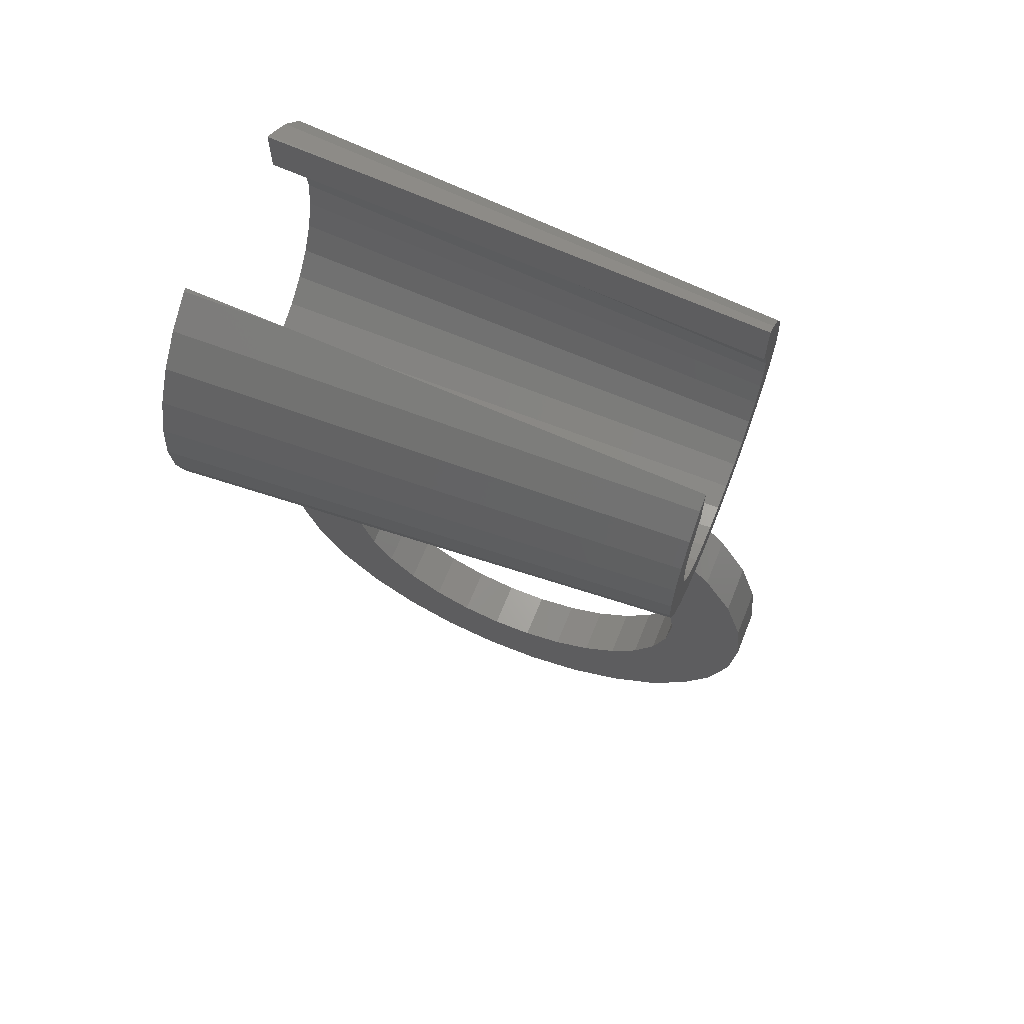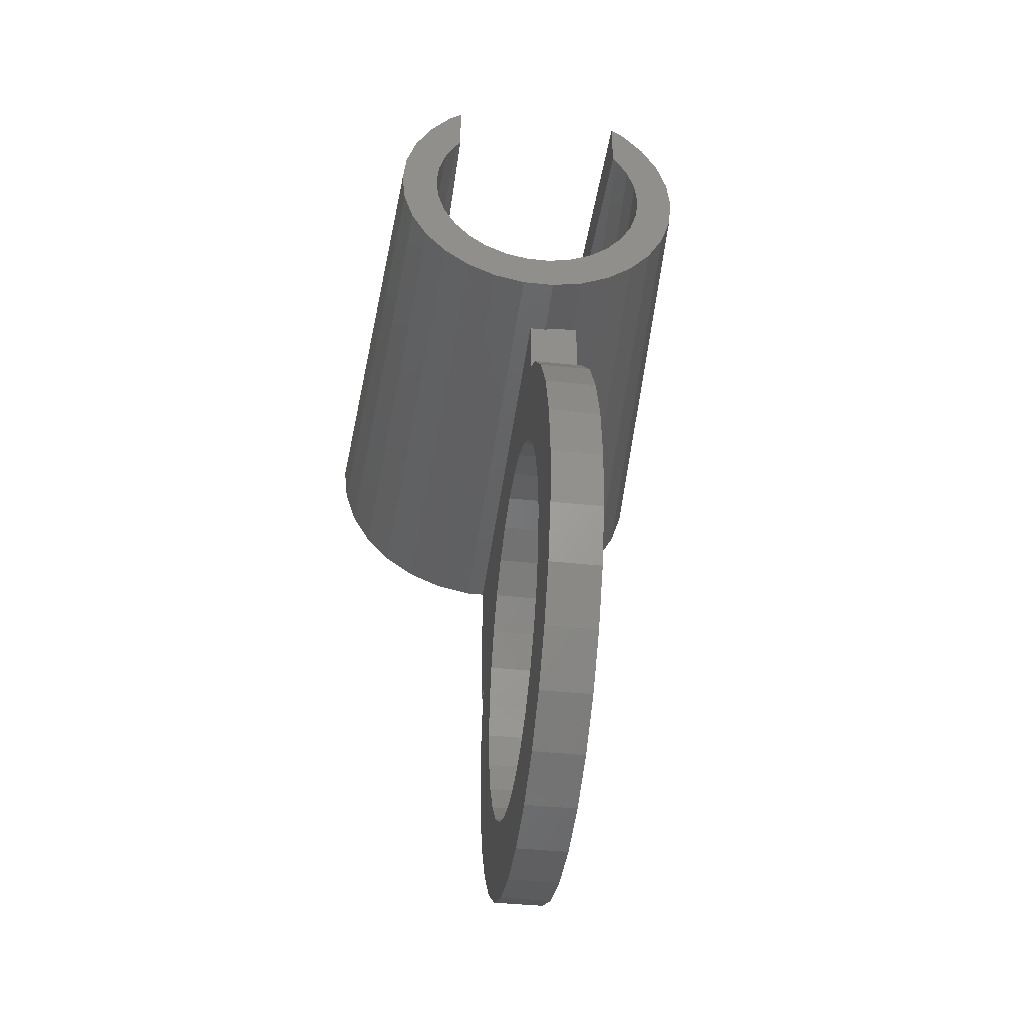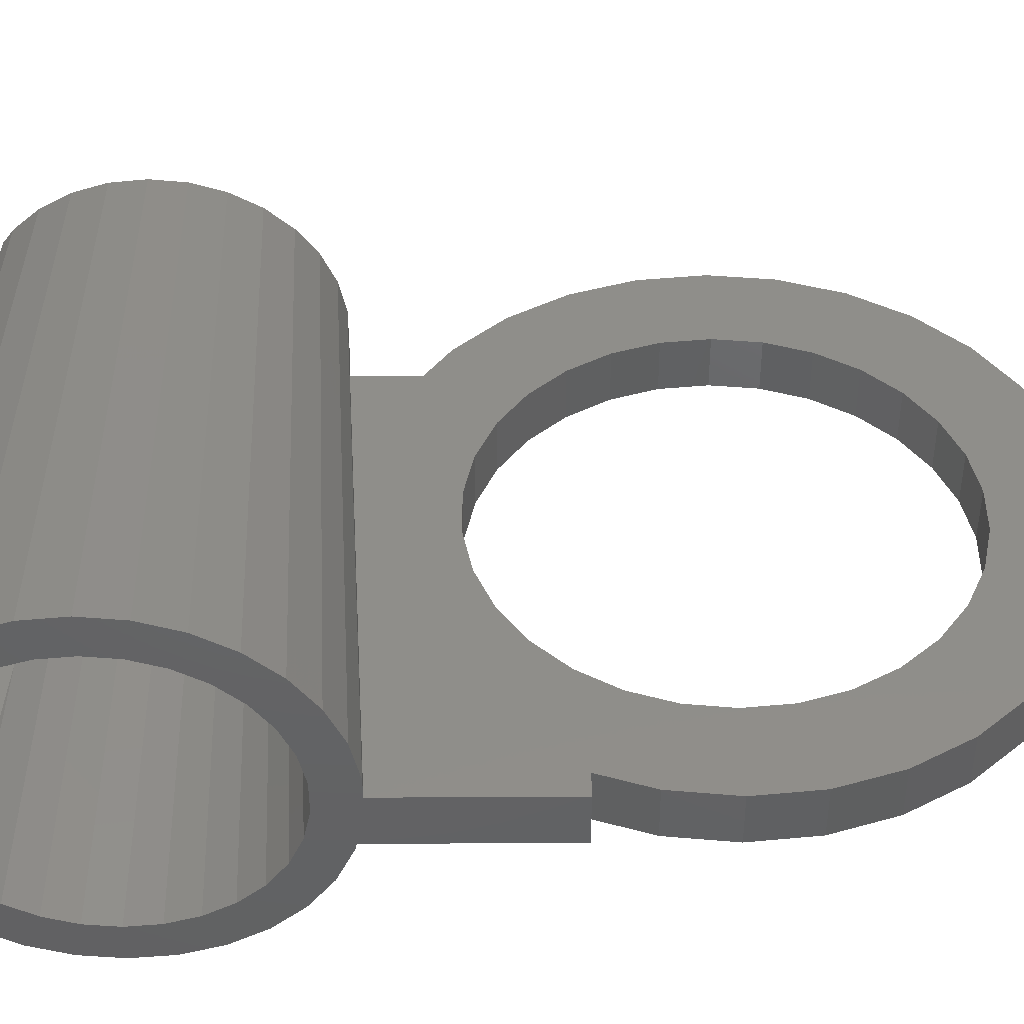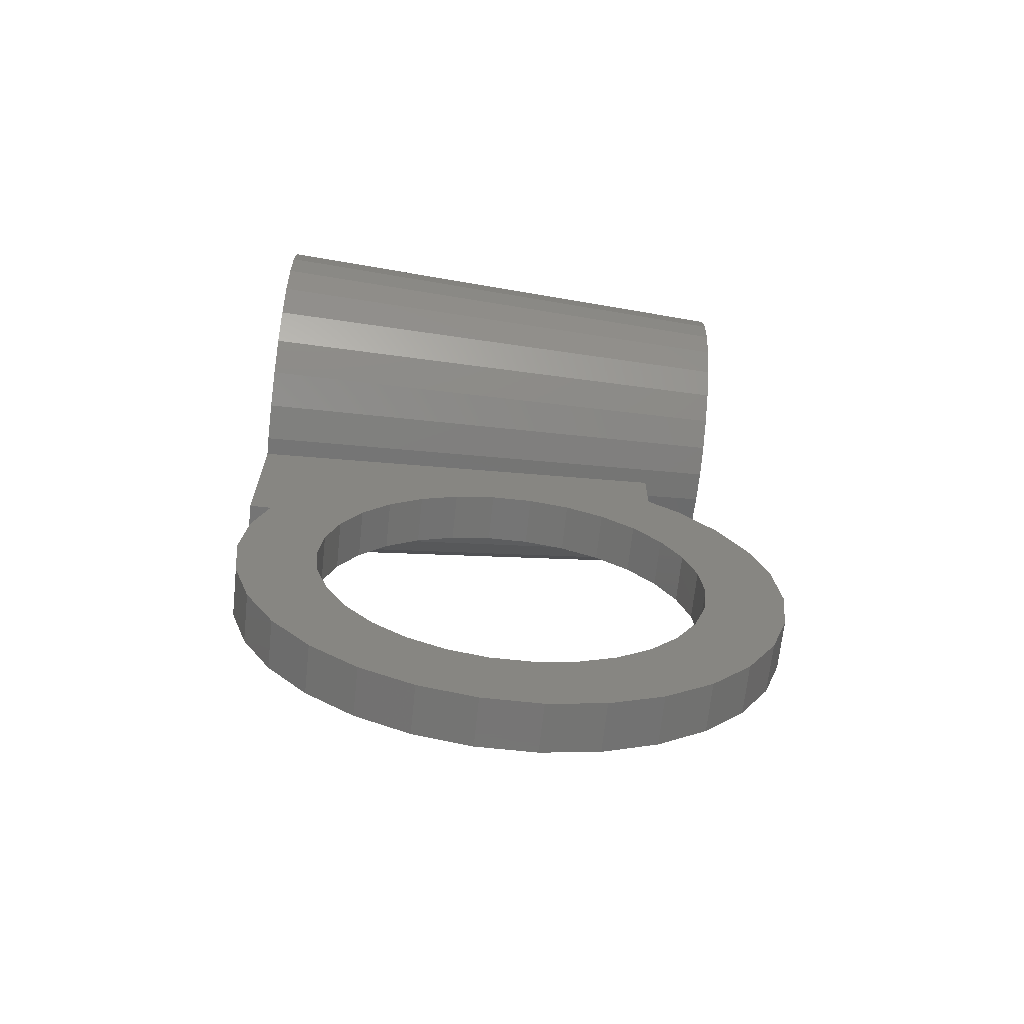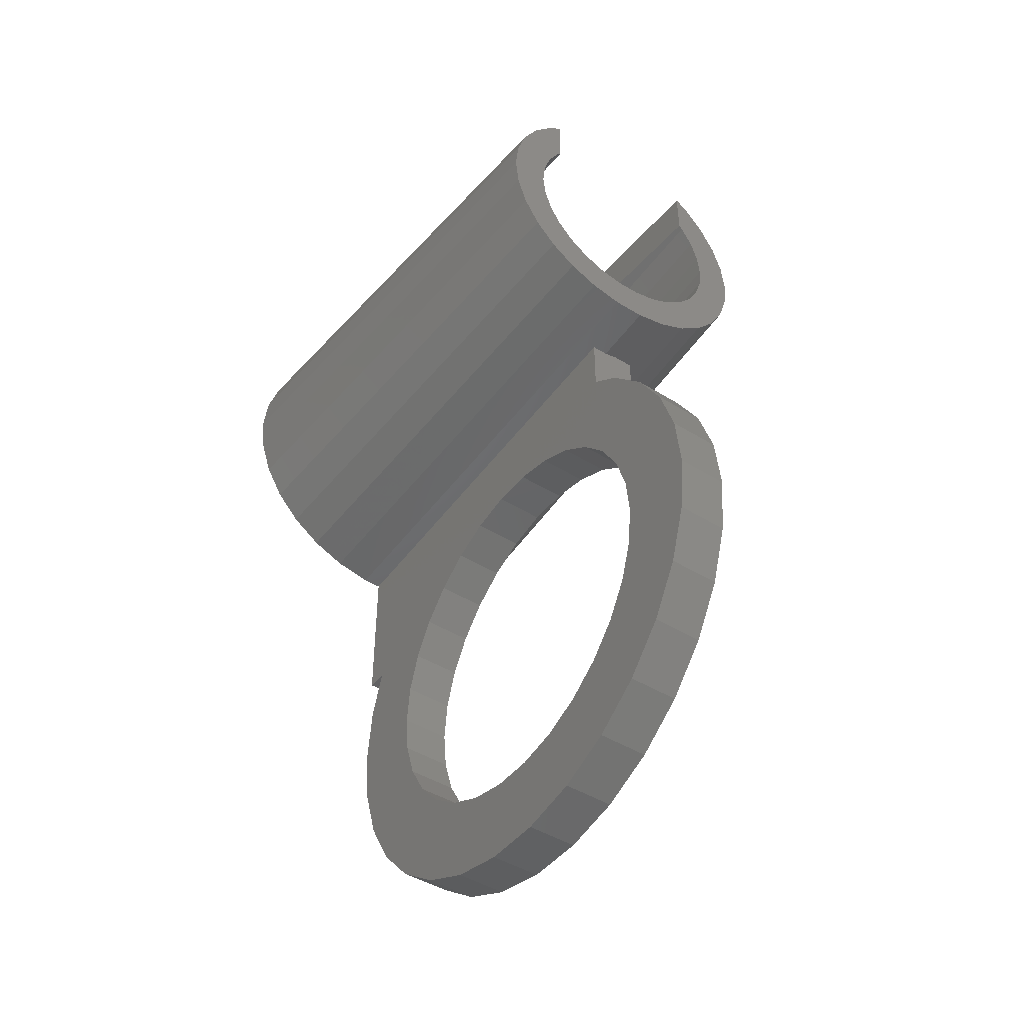
<metadata>
{"format":"stl","ext":"stl","renderer":"f3d","projection":"perspective","resolution":1024,"background":"white","views":[{"elev":66.0,"azim":-68.0,"up":"+Y"},{"elev":-40.4,"azim":-7.4,"up":"+Y"},{"elev":-45.8,"azim":-89.7,"up":"+Z"},{"elev":-67.6,"azim":-96.1,"up":"+Y"},{"elev":-45.3,"azim":-35.4,"up":"+Y"}]}
</metadata>
<code>
# stl→obj: 252 verts, 504 faces
v 14.5 0 0
v 11.74 2.495 40
v 12 0 40
v 14.18 3.015 0
v -6 -10.39 40
v -9.702 -10.78 0
v -7.25 -12.56 0
v -9.702 10.78 0
v -9.708 7.053 40
v -8.03 8.918 40
v 10.96 -4.881 40
v 9.708 -7.053 40
v 11.73 -8.523 0
v 7 12.67 0
v 7 12.12 8
v 7.25 12.56 0
v 14.18 -3.015 0
v 13.25 -5.898 0
v -7 12.67 0
v -7.25 12.56 0
v -7 12.12 8
v 11.73 8.523 0
v 9.702 10.78 0
v 9.708 7.053 40
v 9.702 -10.78 0
v 1.658 -12.17 35
v 1.254 -11.93 40
v 1.287 -12.25 35
v 4 -13.51 5.96
v 4 -13.89 0
v 4.481 -13.79 0
v 11.74 -2.495 40
v 10.96 4.881 40
v -11.74 2.495 40
v -14.5 0 0
v -12 0 40
v 7 10.5 29.2
v 13.25 5.898 0
v -11.74 -2.495 40
v -14.18 -3.015 0
v 0 -14.42 0
v 4 -27 0
v 1.202 -11.44 0
v 0 -27 0
v 3.554 -10.94 0
v -1.202 -11.44 0
v -1.516 -14.42 0
v -3.554 -10.94 0
v -4.481 -13.79 0
v -5.75 -9.959 0
v -7.695 -8.546 0
v -9.304 -6.76 0
v -11.73 -8.523 0
v -10.51 -4.677 0
v -13.25 -5.898 0
v -11.25 -2.391 0
v 11.5 0 0
v 11.25 -2.391 0
v 10.51 -4.677 0
v 11.25 2.391 0
v 9.304 -6.76 0
v 7.695 -8.546 0
v 7.25 -12.56 0
v 5.75 -9.959 0
v 10.51 4.677 0
v 9.304 6.76 0
v 7.695 8.546 0
v 7 9.051 0
v -7 9.051 0
v -7.695 8.546 0
v -9.304 6.76 0
v -11.73 8.523 0
v -10.51 4.677 0
v -13.25 5.898 0
v -11.25 2.391 0
v -14.18 3.015 0
v -11.5 0 0
v -10.96 -4.881 40
v -3.708 -11.41 40
v -1.254 -11.93 40
v 3.899 -12 30.12
v 6 -10.39 40
v 3.708 -11.41 40
v 4 -12 29.46
v 4 -12.31 24.89
v -7 5.602 40
v -7 9.666 40
v -7.281 5.29 40
v -8.222 3.661 40
v -10.96 4.881 40
v -8.803 1.871 40
v 9 0 40
v 8.803 1.871 40
v 8.222 3.661 40
v 8.803 -1.871 40
v 7 5.602 40
v 8.03 8.918 40
v 7.281 5.29 40
v 7 9.666 40
v 8.222 -3.661 40
v 7.281 -5.29 40
v 8.03 -8.918 40
v 6.022 -6.688 40
v 4.5 -7.794 40
v 2.781 -8.56 40
v 0.9408 -8.951 40
v -0.9408 -8.951 40
v -2.781 -8.56 40
v -4.5 -7.794 40
v -6.022 -6.688 40
v -8.03 -8.918 40
v -7.281 -5.29 40
v -9.708 -7.053 40
v -8.222 -3.661 40
v -8.803 -1.871 40
v -9 0 40
v 0 -12.25 35
v 2.44 -12 35
v -7 10.5 29.2
v 4 -28.99 7.883
v 4 -27 1.734
v 4 -26.1 9.556
v 4 -32.17 6.85
v 4 -30.82 0.4917
v 4 -35.5 6.5
v 4 -35.5 0
v 4 -38.83 6.85
v 4 -40.18 0.4917
v 4 -42.01 7.883
v 4 -44.65 1.945
v 4 -44.9 9.556
v 4 -48.73 4.297
v 4 -47.39 11.79
v 4 -52.22 7.445
v 4 -47.72 12.24
v 4 -54.99 11.25
v 4 -49.36 14.5
v 4 -50.49 17.05
v 4 -56.9 15.55
v 4 -50.72 17.56
v 4 -51.27 20.15
v 4 -57.88 20.15
v 4 -21.42 29.99
v 4 -12 35
v 4 -20.28 27.44
v 4 -20.28 17.56
v 4 -19.59 20.83
v 4 -19.59 24.17
v 4 -21.64 30.5
v 4 -21.97 30.95
v 4 -23.61 33.21
v 4 -25.6 35
v 4 -20.51 17.05
v 4 -21.64 14.5
v 4 -23.28 12.24
v 4 -23.61 11.79
v 4 -18.78 37.56
v 4 -19.74 35
v 4 -17.95 35
v 4 -22.27 40.7
v 0 -40.18 0.4917
v 0 -35.5 0
v 0 -57.88 24.85
v 4 -56.9 29.45
v 0 -56.9 29.45
v 4 -57.88 24.85
v 0 -30.82 0.4917
v 0 -27 1.734
v 4 -26.35 43.05
v 4 -23.91 35
v 4 -21.7 35
v 4 -30.82 44.51
v 0 -26.35 43.05
v 0 -30.82 44.51
v 0 -40.18 44.51
v 4 -44.65 43.05
v 4 -40.18 44.51
v 0 -44.65 43.05
v 4 -54.99 33.75
v 0 -54.99 33.75
v 4 -48.73 40.7
v 4 -52.22 37.56
v 4 -35.5 45
v 0 -35.5 45
v 4 -51.41 24.17
v 4 -51.41 20.83
v 4 -50.72 27.44
v 4 -50.14 28.74
v 4 -28.99 37.12
v 4 -27.76 36.41
v 4 -32.17 38.15
v 4 -35.5 38.5
v 4 -38.83 38.15
v 4 -42.01 37.12
v 4 -43.24 36.41
v 0 -18.78 37.56
v 0 -22.27 40.7
v 0 -16.92 35
v 2.686 -16.92 35
v 0 -56.9 15.55
v 0 -57.88 20.15
v 0 -19.59 20.83
v 0 -19.59 24.17
v 0 -20.28 27.44
v 0 -20.28 17.56
v 0 -21.42 15.01
v 0 -21.64 14.5
v 0 -21.97 14.05
v 0 -23.61 11.79
v 0 -26.1 9.556
v 0 -28.99 7.883
v 0 -32.17 6.85
v 0 -35.5 6.5
v 0 -38.83 6.85
v 0 -42.01 7.883
v 0 -44.65 1.945
v 0 -44.9 9.556
v 0 -48.73 4.297
v 0 -47.39 11.79
v 0 -52.22 7.445
v 0 -49.03 14.05
v 0 -54.99 11.25
v 0 -49.36 14.5
v 0 -49.58 15.01
v 0 -50.72 17.56
v 0 -20.51 27.95
v 0 -21.64 30.5
v 0 -23.28 32.76
v 0 -23.61 33.21
v 0 -26.1 35.44
v 0 -28.99 37.12
v 0 -32.17 38.15
v 0 -35.5 38.5
v 0 -38.83 38.15
v 0 -42.01 37.12
v 0 -44.9 35.44
v 0 -48.73 40.7
v 0 -47.39 33.21
v 0 -52.22 37.56
v 0 -49.36 30.5
v 0 -50.72 27.44
v 0 -51.41 24.17
v 0 -51.41 20.83
v 4 -26.1 35.44
v 4 -44.9 35.44
v 4 -47.39 33.21
v 4 -49.36 30.5
v 4 -16.92 35
v -7 8.383 8.701
v -7 7.774 16.62
v 7 7.774 16.62
v 7 8.383 8.701
f 1 2 3
f 4 2 1
f 5 6 7
f 8 9 10
f 11 12 13
f 14 15 16
f 17 11 18
f 19 20 21
f 22 23 24
f 12 25 13
f 26 27 28
f 29 30 31
f 3 32 1
f 4 33 2
f 34 35 36
f 23 15 37
f 15 23 16
f 38 33 4
f 22 33 38
f 39 35 40
f 41 30 42
f 43 30 41
f 41 42 44
f 30 43 45
f 41 46 43
f 47 46 41
f 47 48 46
f 49 48 47
f 49 50 48
f 7 50 49
f 7 51 50
f 6 51 7
f 51 6 52
f 53 52 6
f 52 53 54
f 54 55 56
f 55 54 53
f 57 1 17
f 58 17 18
f 1 57 4
f 59 18 13
f 60 4 57
f 4 60 38
f 17 58 57
f 18 59 58
f 61 13 25
f 13 61 59
f 25 62 61
f 63 62 25
f 63 64 62
f 31 64 63
f 45 31 30
f 31 45 64
f 65 38 60
f 38 65 22
f 66 22 65
f 22 66 23
f 67 23 66
f 68 23 67
f 23 68 16
f 16 68 14
f 69 20 19
f 8 69 70
f 8 70 71
f 69 8 20
f 72 71 73
f 74 73 75
f 71 72 8
f 76 75 77
f 40 56 55
f 56 40 77
f 73 74 72
f 35 77 40
f 75 76 74
f 77 35 76
f 78 55 53
f 79 5 49
f 80 49 47
f 81 82 83
f 84 82 81
f 85 82 84
f 82 85 31
f 18 11 13
f 1 32 17
f 76 35 34
f 36 35 39
f 10 86 87
f 9 86 10
f 86 9 88
f 88 9 89
f 89 90 91
f 90 89 9
f 92 3 2
f 93 2 33
f 3 92 32
f 94 33 24
f 95 32 92
f 32 95 11
f 2 93 92
f 33 94 93
f 96 24 97
f 24 98 94
f 96 97 99
f 24 96 98
f 100 11 95
f 11 100 12
f 101 12 100
f 12 101 102
f 103 102 101
f 103 82 102
f 104 82 103
f 104 83 82
f 105 83 104
f 105 27 83
f 106 27 105
f 107 27 106
f 107 80 27
f 108 80 107
f 108 79 80
f 109 79 108
f 109 5 79
f 110 5 109
f 111 110 112
f 110 111 5
f 113 112 114
f 78 114 115
f 112 113 111
f 39 115 116
f 34 91 90
f 91 34 116
f 114 78 113
f 36 116 34
f 115 39 78
f 116 36 39
f 22 24 33
f 113 53 6
f 78 53 113
f 111 113 6
f 111 6 5
f 39 40 78
f 78 40 55
f 5 7 49
f 80 117 27
f 47 117 80
f 117 47 41
f 27 117 28
f 25 82 63
f 82 31 63
f 102 82 25
f 12 102 25
f 118 27 26
f 27 118 83
f 83 118 81
f 85 29 31
f 32 11 17
f 9 72 90
f 119 10 87
f 10 119 8
f 8 21 20
f 21 8 119
f 23 97 24
f 97 37 99
f 37 97 23
f 79 49 80
f 74 76 90
f 72 74 90
f 8 72 9
f 90 76 34
f 120 121 122
f 123 121 120
f 121 123 124
f 125 124 123
f 125 126 124
f 127 126 125
f 127 128 126
f 129 128 127
f 129 130 128
f 131 130 129
f 132 131 133
f 134 133 135
f 131 132 130
f 136 135 137
f 136 137 138
f 139 138 140
f 139 140 141
f 133 134 132
f 135 136 134
f 138 139 136
f 139 141 142
f 143 84 144
f 84 145 85
f 146 85 147
f 85 148 147
f 85 145 148
f 84 143 145
f 144 149 143
f 144 150 149
f 144 151 150
f 151 144 152
f 85 146 29
f 153 29 146
f 154 29 153
f 155 29 154
f 156 29 155
f 122 29 156
f 121 29 122
f 29 121 30
f 30 121 42
f 157 158 159
f 158 157 160
f 161 126 128
f 126 161 162
f 163 164 165
f 164 163 166
f 167 121 124
f 121 167 168
f 169 170 171
f 170 169 172
f 173 172 169
f 172 173 174
f 175 176 177
f 176 175 178
f 165 179 180
f 179 165 164
f 181 182 142
f 174 183 172
f 183 174 184
f 185 142 186
f 187 142 185
f 142 187 188
f 141 186 142
f 183 189 190
f 183 191 189
f 183 192 191
f 183 193 192
f 183 194 193
f 194 183 195
f 196 160 157
f 160 196 197
f 197 169 160
f 169 197 173
f 198 196 199
f 162 124 126
f 124 162 167
f 200 142 201
f 142 200 139
f 202 117 41
f 203 117 202
f 204 117 203
f 41 205 202
f 41 206 205
f 41 207 206
f 41 208 207
f 41 209 208
f 41 210 209
f 168 41 44
f 41 168 210
f 168 211 210
f 212 168 167
f 168 212 211
f 162 212 167
f 162 213 212
f 162 214 213
f 161 214 162
f 161 215 214
f 216 215 161
f 216 217 215
f 218 217 216
f 217 218 219
f 220 219 218
f 219 220 221
f 222 221 220
f 221 222 223
f 223 222 224
f 224 200 225
f 200 224 222
f 117 204 198
f 226 198 204
f 227 198 226
f 228 198 227
f 198 228 196
f 229 196 228
f 196 229 197
f 230 197 229
f 230 173 197
f 231 173 230
f 231 174 173
f 232 174 231
f 233 174 232
f 233 184 174
f 234 184 233
f 234 175 184
f 235 175 234
f 235 178 175
f 236 178 235
f 237 236 238
f 236 237 178
f 239 238 240
f 180 240 241
f 165 241 242
f 238 239 237
f 225 200 243
f 201 243 200
f 240 180 239
f 243 201 242
f 241 165 180
f 163 242 201
f 242 163 165
f 139 222 136
f 134 222 220
f 220 132 134
f 132 220 218
f 218 130 132
f 130 218 216
f 201 166 163
f 166 201 142
f 177 176 142
f 180 182 239
f 182 180 179
f 237 182 181
f 182 237 239
f 170 244 152
f 170 190 244
f 172 190 170
f 190 172 183
f 139 200 222
f 136 222 134
f 216 128 130
f 128 216 161
f 164 166 142
f 179 164 142
f 182 179 142
f 176 181 142
f 178 181 176
f 181 178 237
f 177 195 183
f 177 245 195
f 177 246 245
f 177 247 246
f 247 142 188
f 142 247 177
f 184 177 183
f 177 184 175
f 160 171 158
f 171 160 169
f 199 157 248
f 157 199 196
f 248 157 159
f 144 170 152
f 144 159 170
f 144 248 159
f 144 199 248
f 118 199 144
f 26 199 118
f 28 199 26
f 198 28 117
f 28 198 199
f 158 170 159
f 170 158 171
f 144 81 118
f 81 144 84
f 44 121 168
f 121 44 42
f 60 57 92
f 116 56 77
f 104 64 105
f 109 50 51
f 66 65 98
f 71 88 73
f 249 250 70
f 73 89 75
f 107 46 108
f 98 251 67
f 251 98 96
f 59 61 101
f 61 62 101
f 57 58 92
f 70 88 71
f 75 116 77
f 112 51 52
f 88 89 73
f 64 45 105
f 65 60 94
f 65 94 98
f 67 66 98
f 92 58 95
f 69 249 70
f 88 250 86
f 250 88 70
f 114 112 54
f 116 115 56
f 89 91 75
f 91 116 75
f 109 108 50
f 105 45 43
f 62 64 104
f 60 92 93
f 60 93 94
f 252 67 251
f 68 67 252
f 100 59 101
f 58 59 100
f 114 54 56
f 115 114 56
f 110 109 51
f 108 46 48
f 108 48 50
f 43 107 106
f 107 43 46
f 103 62 104
f 101 62 103
f 95 58 100
f 112 52 54
f 112 110 51
f 105 43 106
f 250 21 119
f 86 119 87
f 249 21 250
f 21 69 19
f 69 21 249
f 119 86 250
f 68 15 14
f 15 251 37
f 15 68 252
f 15 252 251
f 96 37 251
f 37 96 99
f 210 120 122
f 120 210 211
f 186 242 185
f 242 186 243
f 202 148 203
f 148 202 147
f 185 241 187
f 241 185 242
f 213 127 125
f 127 213 214
f 209 155 208
f 155 209 156
f 205 153 146
f 153 205 206
f 227 143 149
f 143 227 226
f 189 231 190
f 230 190 231
f 190 230 244
f 211 123 120
f 123 211 212
f 205 147 202
f 147 205 146
f 233 191 192
f 191 233 232
f 244 230 152
f 229 152 230
f 152 229 151
f 227 150 228
f 150 227 149
f 228 151 229
f 151 228 150
f 212 125 123
f 125 212 213
f 137 221 223
f 221 137 135
f 214 129 127
f 129 214 215
f 238 245 246
f 245 238 236
f 141 243 186
f 225 141 140
f 141 225 243
f 217 133 131
f 133 217 219
f 208 154 207
f 154 208 155
f 206 154 153
f 154 206 207
f 232 189 191
f 189 232 231
f 145 226 204
f 226 145 143
f 188 240 247
f 241 188 187
f 188 241 240
f 235 193 194
f 193 235 234
f 234 192 193
f 192 234 233
f 138 225 140
f 225 138 224
f 137 224 138
f 224 137 223
f 219 135 133
f 135 219 221
f 209 122 156
f 122 209 210
f 203 145 204
f 145 203 148
f 215 131 129
f 131 215 217
f 236 195 245
f 235 195 236
f 195 235 194
f 247 238 246
f 238 247 240

</code>
